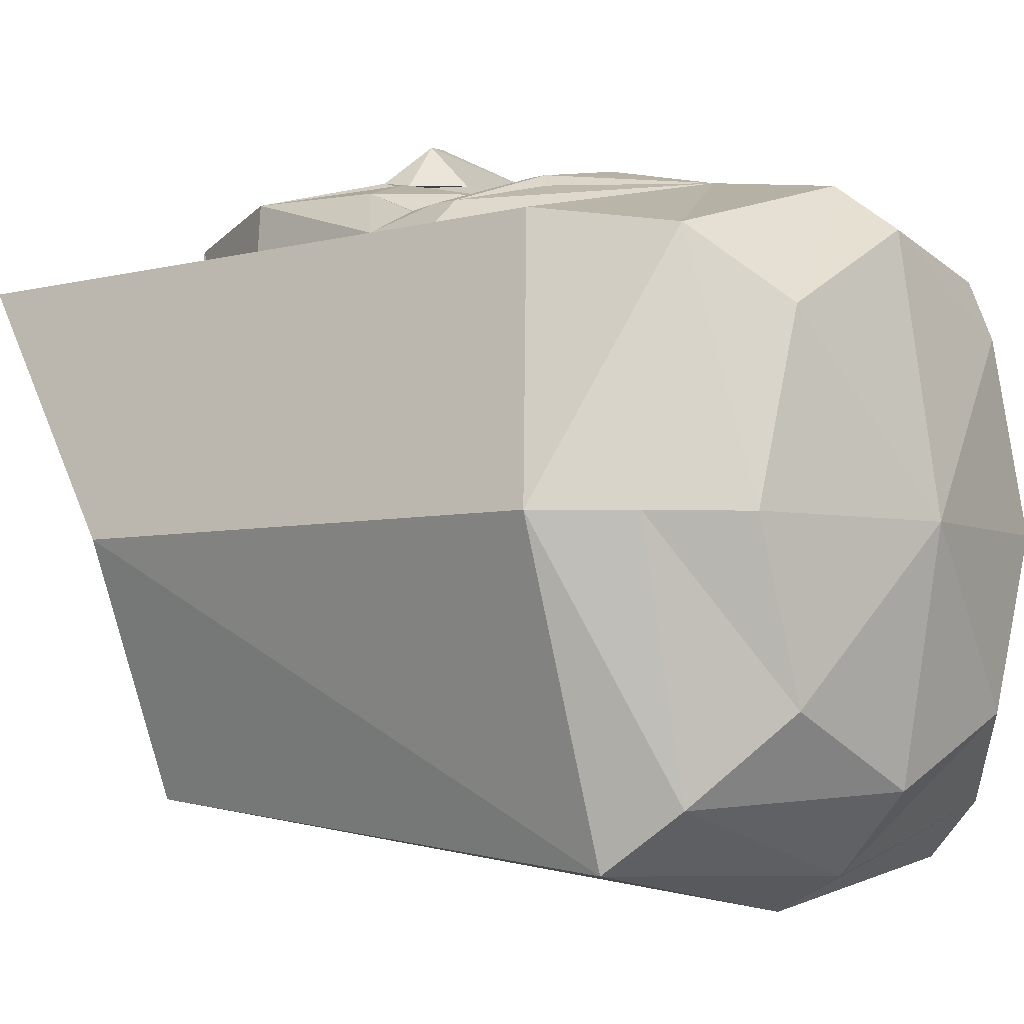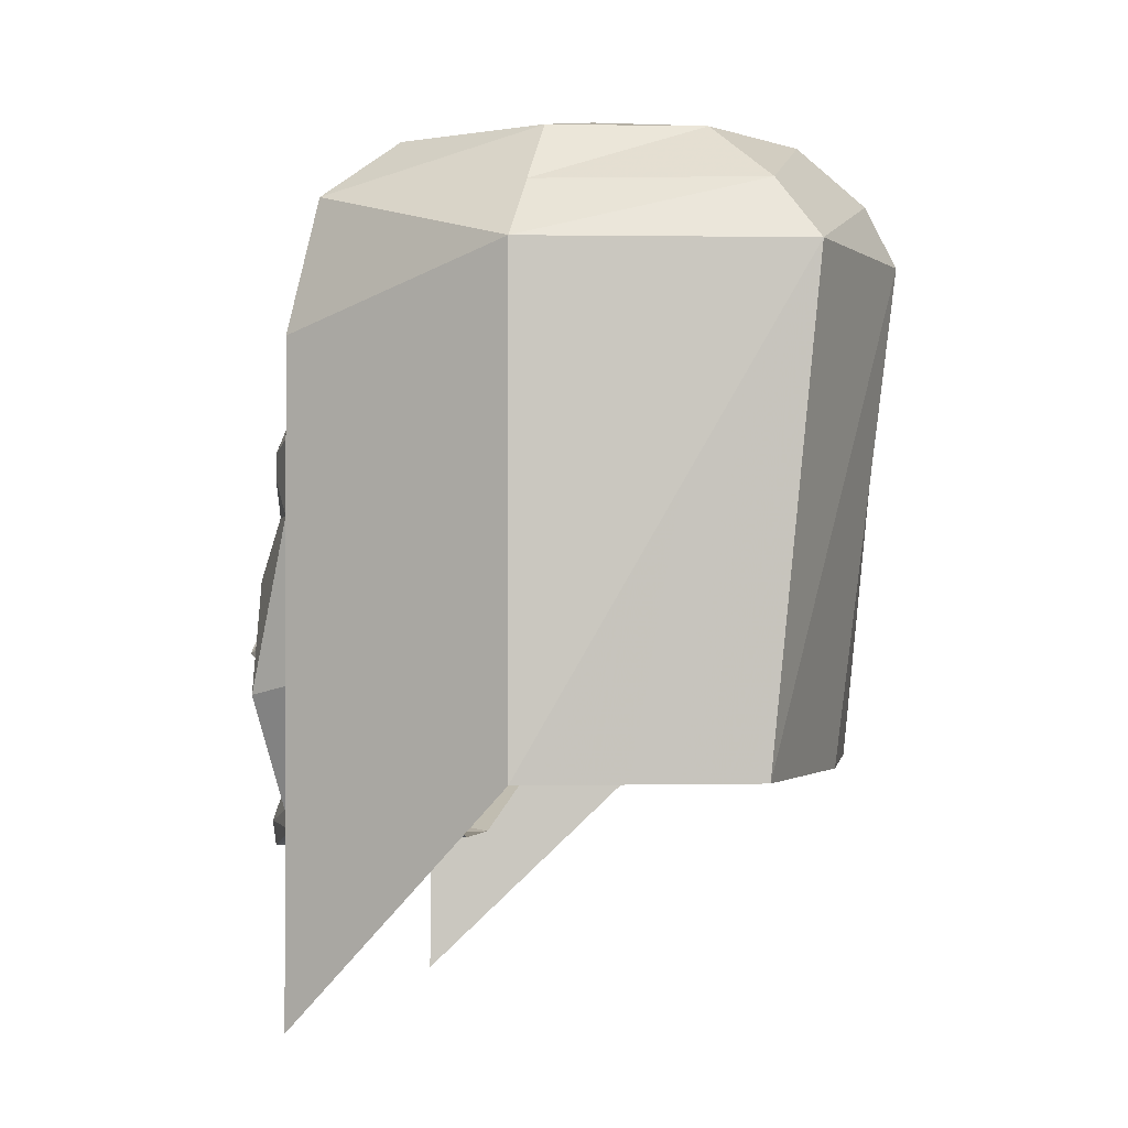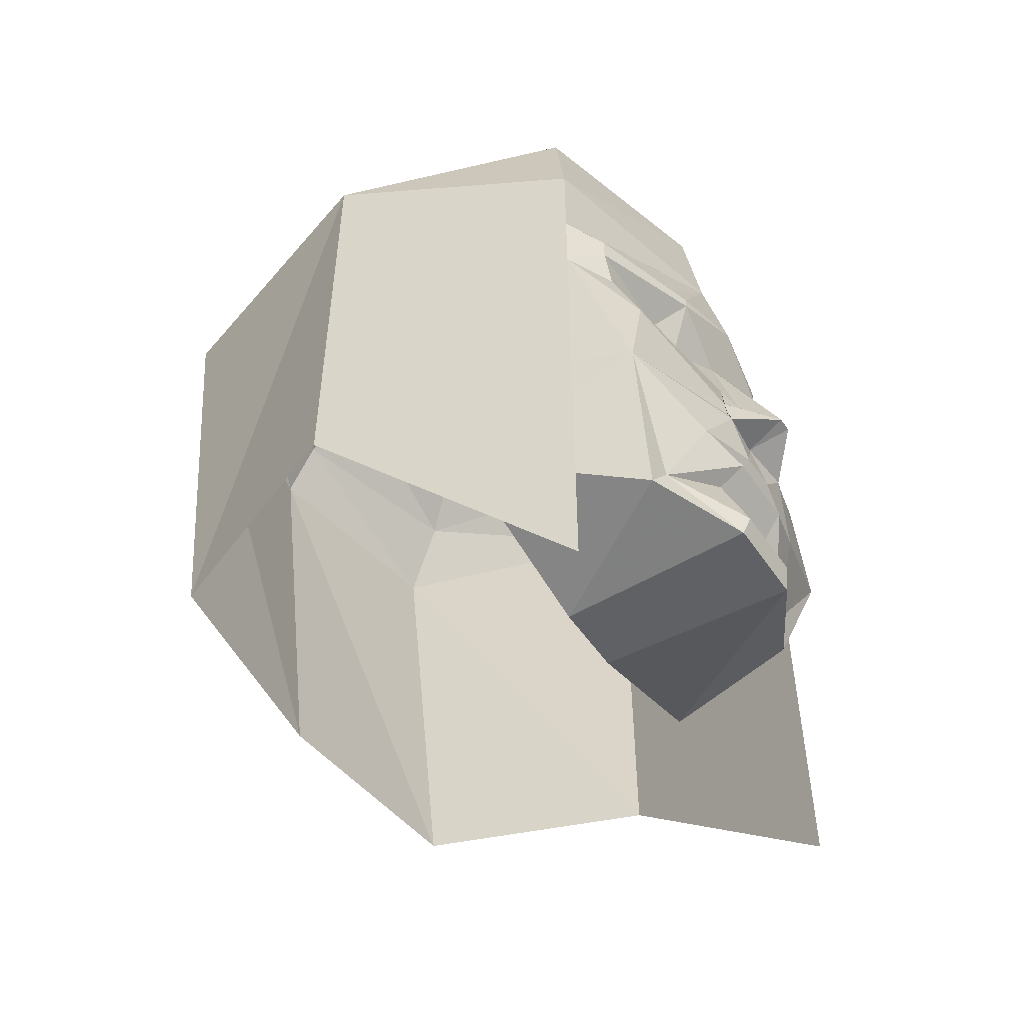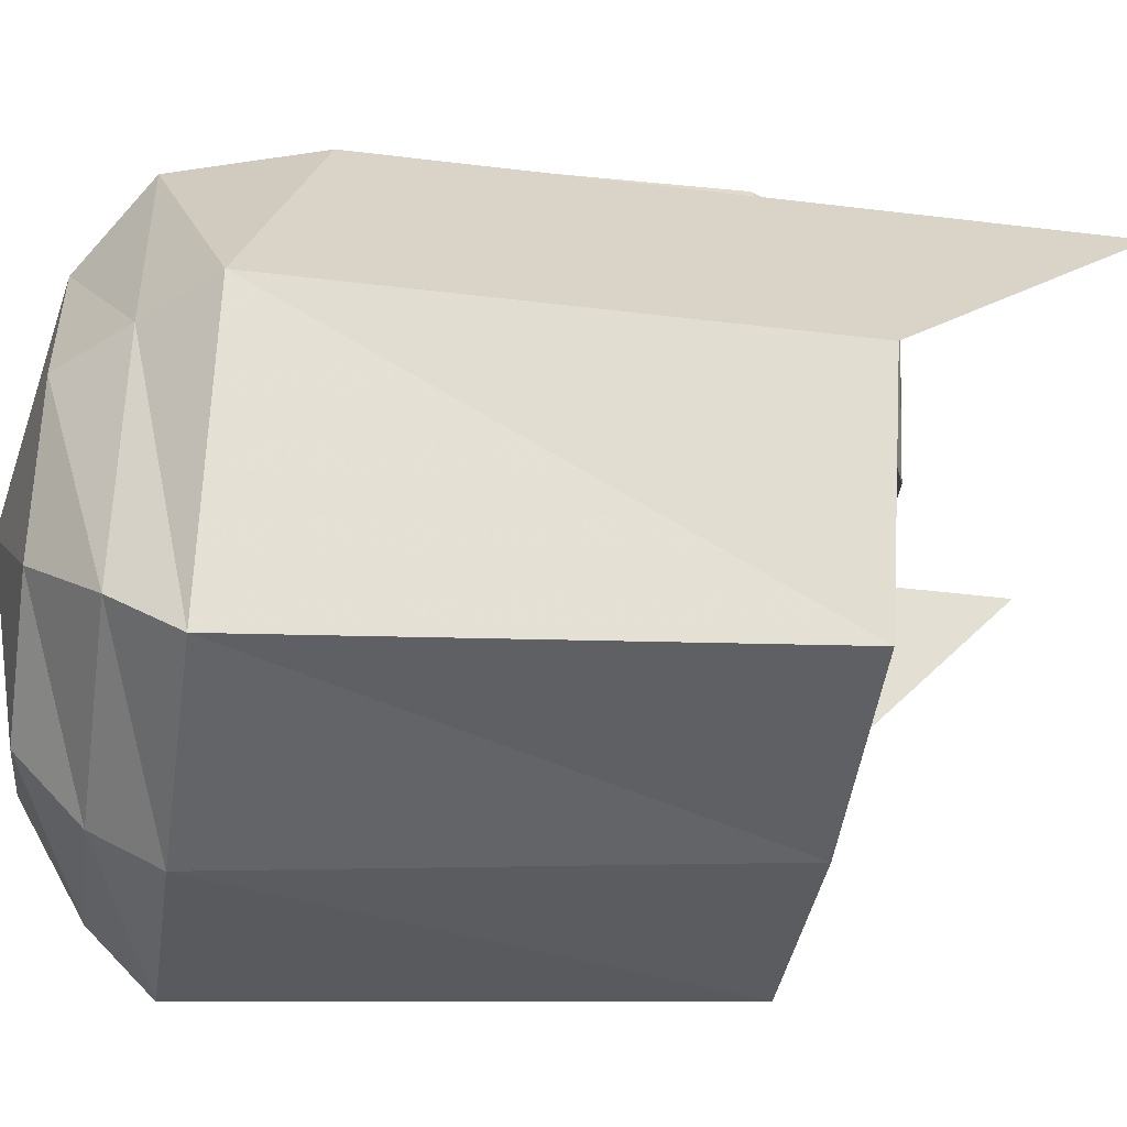
<metadata>
{"format":"obj","ext":"obj","renderer":"f3d","projection":"perspective","resolution":1024,"background":"white","views":[{"elev":-4.4,"azim":132.1,"up":"+Z"},{"elev":-1.0,"azim":105.0,"up":"+Y"},{"elev":-52.3,"azim":-56.7,"up":"+Y"},{"elev":-42.4,"azim":-98.3,"up":"+Z"}]}
</metadata>
<code>
v 0.3503 0.975 0.3503
v 0.5455 0.936 0.3503
v 0.4935 0.936 0.5195
v 0.3503 0.936 0.5976
v 0.2072 0.936 0.5195
v 0.1551 0.936 0.3503
v 0.2072 0.936 0.1942
v 0.3503 0.936 0.1291
v 0.4935 0.936 0.1942
v 0.6106 0.8709 0.3503
v 0.5586 0.8709 0.5846
v 0.3503 0.8709 0.6432
v 0.1421 0.8709 0.5846
v 0.09007 0.8709 0.3503
v 0.1421 0.8709 0.1161
v 0.3503 0.8709 0.05753
v 0.5586 0.8709 0.1161
v 0.6757 0.8058 0.3503
v 0.5846 0.7277 0.6106
v 0.3503 0.7408 0.6627
v 0.1161 0.7277 0.6106
v 0.025 0.8058 0.3503
v 0.1161 0.8058 0.06404
v 0.3503 0.8058 0.025
v 0.5846 0.8058 0.06404
v 0.6757 0.2853 0.3503
v 0.5846 0.025 0.6106
v 0.1161 0.025 0.6106
v 0.025 0.2853 0.3503
v 0.1161 0.2853 0.1161
v 0.3503 0.2853 0.09007
v 0.5846 0.2853 0.1161
v 0.1161 0.6236 0.6106
v 0.5846 0.6236 0.6106
v 0.3503 0.6236 0.6887
v 0.1551 0.5846 0.6366
v 0.2723 0.5976 0.6757
v 0.4284 0.5976 0.6757
v 0.5455 0.5846 0.6366
v 0.1551 0.6106 0.6366
v 0.2723 0.6106 0.6757
v 0.2592 0.6236 0.6627
v 0.5455 0.6106 0.6366
v 0.4284 0.6106 0.6757
v 0.4414 0.6236 0.6627
v 0.1161 0.5455 0.6106
v 0.3503 0.5716 0.6627
v 0.1682 0.5455 0.6366
v 0.2202 0.5716 0.6366
v 0.2592 0.5716 0.6366
v 0.2983 0.5455 0.6366
v 0.2072 0.5455 0.6366
v 0.2723 0.5455 0.6366
v 0.2202 0.5195 0.6366
v 0.2592 0.5195 0.6366
v 0.5846 0.5455 0.6106
v 0.5325 0.5455 0.6366
v 0.4805 0.5716 0.6366
v 0.4414 0.5716 0.6366
v 0.4024 0.5455 0.6366
v 0.4935 0.5455 0.6366
v 0.4284 0.5455 0.6366
v 0.4805 0.5195 0.6366
v 0.4414 0.5195 0.6366
v 0.2397 0.5573 0.6366
v 0.2397 0.5567 0.6374
v 0.2376 0.5567 0.6372
v 0.2363 0.5567 0.6369
v 0.2363 0.5567 0.6364
v 0.2376 0.5567 0.6361
v 0.2397 0.5567 0.6359
v 0.2419 0.5567 0.6361
v 0.2432 0.5567 0.6364
v 0.2432 0.5567 0.6369
v 0.2419 0.5567 0.6372
v 0.2397 0.555 0.638
v 0.2357 0.555 0.6378
v 0.2332 0.555 0.6371
v 0.2332 0.555 0.6362
v 0.2357 0.555 0.6355
v 0.2397 0.555 0.6353
v 0.2438 0.555 0.6355
v 0.2463 0.555 0.6362
v 0.2463 0.555 0.6371
v 0.2438 0.555 0.6378
v 0.2397 0.5524 0.6385
v 0.2342 0.5524 0.6382
v 0.2307 0.5524 0.6372
v 0.2307 0.5524 0.6361
v 0.2342 0.5524 0.6351
v 0.2397 0.5524 0.6347
v 0.2453 0.5524 0.6351
v 0.2487 0.5524 0.6361
v 0.2487 0.5524 0.6372
v 0.2453 0.5524 0.6382
v 0.2397 0.5492 0.6389
v 0.2332 0.5492 0.6384
v 0.2291 0.5492 0.6373
v 0.2291 0.5492 0.636
v 0.2332 0.5492 0.6348
v 0.2397 0.5492 0.6344
v 0.2463 0.5492 0.6348
v 0.2503 0.5492 0.636
v 0.2503 0.5492 0.6373
v 0.2463 0.5492 0.6384
v 0.2397 0.5455 0.639
v 0.2328 0.5455 0.6385
v 0.2286 0.5455 0.6374
v 0.2286 0.5455 0.6359
v 0.2328 0.5455 0.6347
v 0.2397 0.5455 0.6343
v 0.2466 0.5455 0.6347
v 0.2509 0.5455 0.6359
v 0.2509 0.5455 0.6374
v 0.2466 0.5455 0.6385
v 0.2397 0.5419 0.6389
v 0.2332 0.5419 0.6384
v 0.2291 0.5419 0.6373
v 0.2291 0.5419 0.636
v 0.2332 0.5419 0.6348
v 0.2397 0.5419 0.6344
v 0.2463 0.5419 0.6348
v 0.2503 0.5419 0.636
v 0.2503 0.5419 0.6373
v 0.2463 0.5419 0.6384
v 0.2397 0.5387 0.6385
v 0.2342 0.5387 0.6382
v 0.2307 0.5387 0.6372
v 0.2307 0.5387 0.6361
v 0.2342 0.5387 0.6351
v 0.2397 0.5387 0.6347
v 0.2453 0.5387 0.6351
v 0.2487 0.5387 0.6361
v 0.2487 0.5387 0.6372
v 0.2453 0.5387 0.6382
v 0.2397 0.5361 0.638
v 0.2357 0.5361 0.6378
v 0.2332 0.5361 0.6371
v 0.2332 0.5361 0.6362
v 0.2357 0.5361 0.6355
v 0.2397 0.5361 0.6353
v 0.2438 0.5361 0.6355
v 0.2463 0.5361 0.6362
v 0.2463 0.5361 0.6371
v 0.2438 0.5361 0.6378
v 0.2397 0.5344 0.6374
v 0.2376 0.5344 0.6372
v 0.2363 0.5344 0.6369
v 0.2363 0.5344 0.6364
v 0.2376 0.5344 0.6361
v 0.2397 0.5344 0.6359
v 0.2419 0.5344 0.6361
v 0.2432 0.5344 0.6364
v 0.2432 0.5344 0.6369
v 0.2419 0.5344 0.6372
v 0.2397 0.5338 0.6366
v 0.461 0.5573 0.6366
v 0.461 0.5567 0.6374
v 0.4588 0.5567 0.6372
v 0.4575 0.5567 0.6369
v 0.4575 0.5567 0.6364
v 0.4588 0.5567 0.6361
v 0.461 0.5567 0.6359
v 0.4631 0.5567 0.6361
v 0.4644 0.5567 0.6364
v 0.4644 0.5567 0.6369
v 0.4631 0.5567 0.6372
v 0.461 0.555 0.638
v 0.4569 0.555 0.6378
v 0.4544 0.555 0.6371
v 0.4544 0.555 0.6362
v 0.4569 0.555 0.6355
v 0.461 0.555 0.6353
v 0.465 0.555 0.6355
v 0.4675 0.555 0.6362
v 0.4675 0.555 0.6371
v 0.465 0.555 0.6378
v 0.461 0.5524 0.6385
v 0.4554 0.5524 0.6382
v 0.4519 0.5524 0.6372
v 0.4519 0.5524 0.6361
v 0.4554 0.5524 0.6351
v 0.461 0.5524 0.6347
v 0.4665 0.5524 0.6351
v 0.47 0.5524 0.6361
v 0.47 0.5524 0.6372
v 0.4665 0.5524 0.6382
v 0.461 0.5492 0.6389
v 0.4544 0.5492 0.6384
v 0.4504 0.5492 0.6373
v 0.4504 0.5492 0.636
v 0.4544 0.5492 0.6348
v 0.461 0.5492 0.6344
v 0.4675 0.5492 0.6348
v 0.4716 0.5492 0.636
v 0.4716 0.5492 0.6373
v 0.4675 0.5492 0.6384
v 0.461 0.5455 0.639
v 0.4541 0.5455 0.6385
v 0.4498 0.5455 0.6374
v 0.4498 0.5455 0.6359
v 0.4541 0.5455 0.6347
v 0.461 0.5455 0.6343
v 0.4678 0.5455 0.6347
v 0.4721 0.5455 0.6359
v 0.4721 0.5455 0.6374
v 0.4678 0.5455 0.6385
v 0.461 0.5419 0.6389
v 0.4544 0.5419 0.6384
v 0.4504 0.5419 0.6373
v 0.4504 0.5419 0.636
v 0.4544 0.5419 0.6348
v 0.461 0.5419 0.6344
v 0.4675 0.5419 0.6348
v 0.4716 0.5419 0.636
v 0.4716 0.5419 0.6373
v 0.4675 0.5419 0.6384
v 0.461 0.5387 0.6385
v 0.4554 0.5387 0.6382
v 0.4519 0.5387 0.6372
v 0.4519 0.5387 0.6361
v 0.4554 0.5387 0.6351
v 0.461 0.5387 0.6347
v 0.4665 0.5387 0.6351
v 0.47 0.5387 0.6361
v 0.47 0.5387 0.6372
v 0.4665 0.5387 0.6382
v 0.461 0.5361 0.638
v 0.4569 0.5361 0.6378
v 0.4544 0.5361 0.6371
v 0.4544 0.5361 0.6362
v 0.4569 0.5361 0.6355
v 0.461 0.5361 0.6353
v 0.465 0.5361 0.6355
v 0.4675 0.5361 0.6362
v 0.4675 0.5361 0.6371
v 0.465 0.5361 0.6378
v 0.461 0.5344 0.6374
v 0.4588 0.5344 0.6372
v 0.4575 0.5344 0.6369
v 0.4575 0.5344 0.6364
v 0.4588 0.5344 0.6361
v 0.461 0.5344 0.6359
v 0.4631 0.5344 0.6361
v 0.4644 0.5344 0.6364
v 0.4644 0.5344 0.6369
v 0.4631 0.5344 0.6372
v 0.461 0.5338 0.6366
v 0.2462 0.5195 0.6366
v 0.4545 0.5195 0.6366
v 0.1812 0.4805 0.6627
v 0.5195 0.4805 0.6627
v 0.3373 0.4545 0.6952
v 0.3634 0.4545 0.6952
v 0.3048 0.4024 0.6952
v 0.3959 0.4024 0.6952
v 0.3425 0.4024 0.7408
v 0.3582 0.4024 0.7408
v 0.3243 0.4805 0.6822
v 0.3764 0.4805 0.6822
v 0.1551 0.3634 0.6627
v 0.5455 0.3634 0.6627
v 0.09007 0.4154 0.4414
v 0.6106 0.4154 0.4414
v 0.1161 0.5455 0.4414
v 0.5846 0.5455 0.4414
v 0.2983 0.4154 0.6952
v 0.4024 0.4154 0.6952
v 0.2983 0.3829 0.7017
v 0.4024 0.3829 0.7017
v 0.3503 0.3894 0.6952
v 0.2592 0.3243 0.6887
v 0.3308 0.3438 0.7017
v 0.3699 0.3438 0.7017
v 0.4414 0.3243 0.6887
v 0.3113 0.3113 0.7017
v 0.3894 0.3113 0.7017
v 0.2853 0.3256 0.6887
v 0.3503 0.323 0.6887
v 0.4154 0.3256 0.6887
v 0.3048 0.2853 0.6757
v 0.3959 0.2853 0.6757
v 0.2332 0.2462 0.6497
v 0.3113 0.2202 0.7017
v 0.3894 0.2202 0.7017
v 0.4675 0.2462 0.6497
v 0.2137 0.2202 0.6432
v 0.3048 0.1942 0.6952
v 0.3959 0.1942 0.6952
v 0.487 0.2202 0.6432
v 0.1291 0.2853 0.4675
v 0.3113 0.2072 0.4805
v 0.3894 0.2072 0.4805
v 0.5716 0.2853 0.4675
v 0.4089 0.4154 0.6952
f 1 3 2
f 1 4 3
f 1 5 4
f 1 6 5
f 1 7 6
f 1 8 7
f 1 9 8
f 1 2 9
f 2 11 10
f 11 2 3
f 3 12 11
f 12 3 4
f 4 13 12
f 13 4 5
f 5 14 13
f 14 5 6
f 6 15 14
f 15 6 7
f 7 16 15
f 16 7 8
f 8 17 16
f 17 8 9
f 9 10 17
f 10 9 2
f 11 18 10
f 18 11 19
f 11 20 19
f 20 11 12
f 12 21 20
f 21 12 13
f 13 22 21
f 22 13 14
f 14 23 22
f 23 14 15
f 15 24 23
f 24 15 16
f 16 25 24
f 25 16 17
f 17 18 25
f 18 17 10
f 18 27 26
f 27 18 19
f 21 29 28
f 29 21 22
f 29 22 30
f 30 22 23
f 30 23 31
f 31 23 24
f 31 24 32
f 32 24 25
f 32 25 26
f 26 25 18
f 21 33 20
f 20 34 19
f 36 40 33
f 40 36 37
f 37 41 40
f 41 37 35
f 35 38 44
f 44 38 39
f 39 43 44
f 43 39 34
f 33 40 20
f 40 42 20
f 42 41 20
f 41 35 20
f 43 34 20
f 45 43 20
f 44 45 20
f 35 44 20
f 44 43 45
f 40 41 42
f 33 46 36
f 46 48 36
f 48 49 36
f 49 50 36
f 50 37 36
f 50 51 37
f 51 47 37
f 47 35 37
f 48 54 52
f 48 52 49
f 53 51 50
f 53 55 51
f 52 54 49
f 49 54 50
f 54 55 50
f 55 53 50
f 39 56 34
f 39 57 56
f 39 58 57
f 39 59 58
f 39 38 59
f 38 60 59
f 38 47 60
f 38 35 47
f 61 63 57
f 58 61 57
f 59 60 62
f 60 64 62
f 58 63 61
f 59 63 58
f 59 64 63
f 59 62 64
f 66 65 67
f 67 65 68
f 68 65 69
f 69 70 65
f 70 65 71
f 71 65 72
f 72 73 65
f 73 65 74
f 74 65 75
f 75 65 66
f 66 67 76
f 76 67 77
f 67 68 77
f 77 68 78
f 68 69 78
f 78 69 79
f 69 70 79
f 79 70 80
f 70 71 80
f 80 71 81
f 71 72 81
f 81 72 82
f 72 73 82
f 82 73 83
f 73 83 74
f 83 74 84
f 74 75 84
f 84 75 85
f 75 66 85
f 85 66 76
f 76 77 86
f 86 77 87
f 77 78 87
f 87 78 88
f 78 79 88
f 88 89 79
f 79 80 89
f 89 80 90
f 80 81 90
f 90 81 91
f 81 82 91
f 91 82 92
f 82 83 92
f 92 83 93
f 83 84 93
f 93 84 94
f 84 85 94
f 94 85 95
f 85 76 95
f 95 76 86
f 86 87 96
f 96 87 97
f 87 88 97
f 97 88 98
f 88 89 98
f 98 99 89
f 89 90 99
f 99 90 100
f 90 91 100
f 100 91 101
f 91 92 101
f 101 92 102
f 92 93 102
f 102 93 103
f 93 94 103
f 103 94 104
f 94 95 104
f 104 95 105
f 95 86 105
f 105 86 96
f 96 97 106
f 106 97 107
f 97 98 107
f 107 98 108
f 98 99 108
f 108 99 109
f 99 100 109
f 109 100 110
f 100 101 110
f 110 101 111
f 101 102 111
f 111 102 112
f 102 103 112
f 112 103 113
f 103 104 113
f 113 104 114
f 104 105 114
f 114 105 115
f 105 96 115
f 115 96 106
f 106 107 116
f 116 107 117
f 107 108 117
f 117 108 118
f 108 109 118
f 118 109 119
f 109 110 119
f 119 110 120
f 110 111 120
f 120 111 121
f 111 112 121
f 121 112 122
f 112 113 122
f 122 113 123
f 113 114 123
f 123 114 124
f 114 115 124
f 124 115 125
f 115 106 125
f 125 106 116
f 116 117 126
f 126 117 127
f 117 118 127
f 127 118 128
f 118 119 128
f 128 119 129
f 119 120 129
f 129 120 130
f 120 121 130
f 130 121 131
f 121 122 131
f 131 122 132
f 122 123 132
f 132 123 133
f 123 124 133
f 133 124 134
f 124 125 134
f 134 125 135
f 125 116 135
f 135 116 126
f 126 127 136
f 136 127 137
f 127 128 137
f 137 128 138
f 128 129 138
f 138 129 139
f 129 130 139
f 139 130 140
f 130 131 140
f 140 131 141
f 131 132 141
f 141 132 142
f 132 133 142
f 142 133 143
f 133 134 143
f 143 134 144
f 134 135 144
f 144 135 145
f 135 126 145
f 145 126 136
f 136 137 146
f 146 137 147
f 137 138 147
f 147 138 148
f 138 139 148
f 148 139 149
f 139 140 149
f 149 140 150
f 140 141 150
f 150 141 151
f 141 142 151
f 151 142 152
f 142 143 152
f 152 143 153
f 143 144 153
f 153 144 154
f 144 145 154
f 154 145 155
f 145 136 155
f 155 136 146
f 146 147 156
f 147 148 156
f 148 149 156
f 149 150 156
f 150 151 156
f 151 152 156
f 152 153 156
f 153 154 156
f 154 155 156
f 155 146 156
f 158 157 159
f 159 157 160
f 160 157 161
f 161 157 162
f 162 157 163
f 163 157 164
f 164 165 157
f 165 157 166
f 166 157 167
f 167 157 158
f 158 159 168
f 168 159 169
f 159 160 169
f 169 160 170
f 160 161 170
f 170 161 171
f 161 162 171
f 171 162 172
f 162 163 172
f 172 163 173
f 163 164 173
f 173 164 174
f 164 165 174
f 174 165 175
f 165 175 166
f 175 166 176
f 166 167 176
f 176 167 177
f 167 158 177
f 177 158 168
f 168 169 178
f 178 169 179
f 169 170 179
f 179 170 180
f 170 171 180
f 180 171 181
f 171 172 181
f 181 172 182
f 172 173 182
f 182 173 183
f 173 174 183
f 183 174 184
f 174 175 184
f 184 175 185
f 175 185 176
f 185 176 186
f 176 177 186
f 186 177 187
f 177 168 187
f 187 168 178
f 178 179 188
f 188 179 189
f 179 180 189
f 189 180 190
f 180 181 190
f 190 181 191
f 181 182 191
f 191 182 192
f 182 183 192
f 192 183 193
f 183 184 193
f 193 184 194
f 184 185 194
f 194 185 195
f 185 186 195
f 195 186 196
f 186 187 196
f 196 187 197
f 187 178 197
f 197 178 188
f 188 189 198
f 198 189 199
f 189 190 199
f 199 190 200
f 190 191 200
f 200 191 201
f 191 192 201
f 201 192 202
f 192 193 202
f 202 193 203
f 193 194 203
f 203 194 204
f 194 195 204
f 204 195 205
f 195 196 205
f 205 196 206
f 196 197 206
f 206 197 207
f 197 188 207
f 207 188 198
f 198 199 208
f 208 199 209
f 199 200 209
f 209 200 210
f 200 201 210
f 210 201 211
f 201 202 211
f 211 202 212
f 202 203 212
f 212 203 213
f 203 204 213
f 213 204 214
f 204 205 214
f 214 205 215
f 205 206 215
f 215 206 216
f 206 207 216
f 216 207 217
f 207 198 217
f 217 198 208
f 208 209 218
f 218 209 219
f 209 210 219
f 219 210 220
f 210 211 220
f 220 211 221
f 211 212 221
f 221 212 222
f 212 213 222
f 222 213 223
f 213 214 223
f 223 214 224
f 214 215 224
f 224 215 225
f 215 216 225
f 225 216 226
f 216 217 226
f 226 217 227
f 217 208 227
f 227 208 218
f 218 219 228
f 228 219 229
f 219 220 229
f 229 220 230
f 220 221 230
f 230 221 231
f 221 222 231
f 231 222 232
f 222 223 232
f 232 223 233
f 223 224 233
f 233 224 234
f 224 225 234
f 234 225 235
f 225 226 235
f 235 226 236
f 226 227 236
f 236 227 237
f 227 218 237
f 237 218 228
f 228 229 238
f 238 229 239
f 229 230 239
f 239 230 240
f 230 231 240
f 240 231 241
f 231 232 241
f 241 232 242
f 232 233 242
f 242 233 243
f 233 234 243
f 243 234 244
f 234 235 244
f 244 235 245
f 235 236 245
f 245 236 246
f 236 237 246
f 246 237 247
f 237 228 247
f 247 228 238
f 238 239 248
f 239 240 248
f 240 241 248
f 241 242 248
f 242 243 248
f 243 244 248
f 244 245 248
f 245 246 248
f 246 247 248
f 247 238 248
f 46 251 48
f 251 249 48
f 251 259 249
f 249 259 47
f 249 47 51
f 47 254 260
f 253 257 47
f 267 257 253
f 261 269 255
f 251 267 259
f 261 255 267
f 261 267 251
f 261 251 46
f 263 261 46
f 47 257 258
f 47 258 254
f 47 250 60
f 47 260 250
f 268 256 254
f 258 268 254
f 254 256 260
f 260 252 250
f 250 252 57
f 252 56 57
f 252 262 56
f 260 295 252
f 295 262 252
f 256 262 295
f 256 295 260
f 262 264 56
f 263 265 46
f 264 56 266
f 269 257 267
f 259 253 47
f 259 255 253
f 258 270 268
f 270 262 256
f 269 271 257
f 271 270 258
f 257 271 258
f 261 272 269
f 272 273 269
f 269 273 271
f 273 274 271
f 271 274 270
f 274 275 270
f 275 262 270
f 272 279 273
f 273 279 274
f 279 275 274
f 272 276 278
f 278 276 280
f 277 280 276
f 277 275 280
f 272 275 279
f 272 278 275
f 280 275 278
f 276 281 277
f 281 282 277
f 283 272 261
f 276 272 283
f 281 276 283
f 284 281 283
f 284 282 281
f 285 282 284
f 285 286 282
f 286 277 282
f 275 277 286
f 286 262 275
f 261 287 283
f 283 287 288
f 288 284 283
f 288 289 284
f 289 285 284
f 289 290 285
f 290 286 285
f 290 262 286
f 263 291 261
f 291 287 261
f 291 292 287
f 292 288 287
f 292 293 288
f 293 289 288
f 293 294 289
f 294 290 289
f 294 264 290
f 264 262 290

</code>
